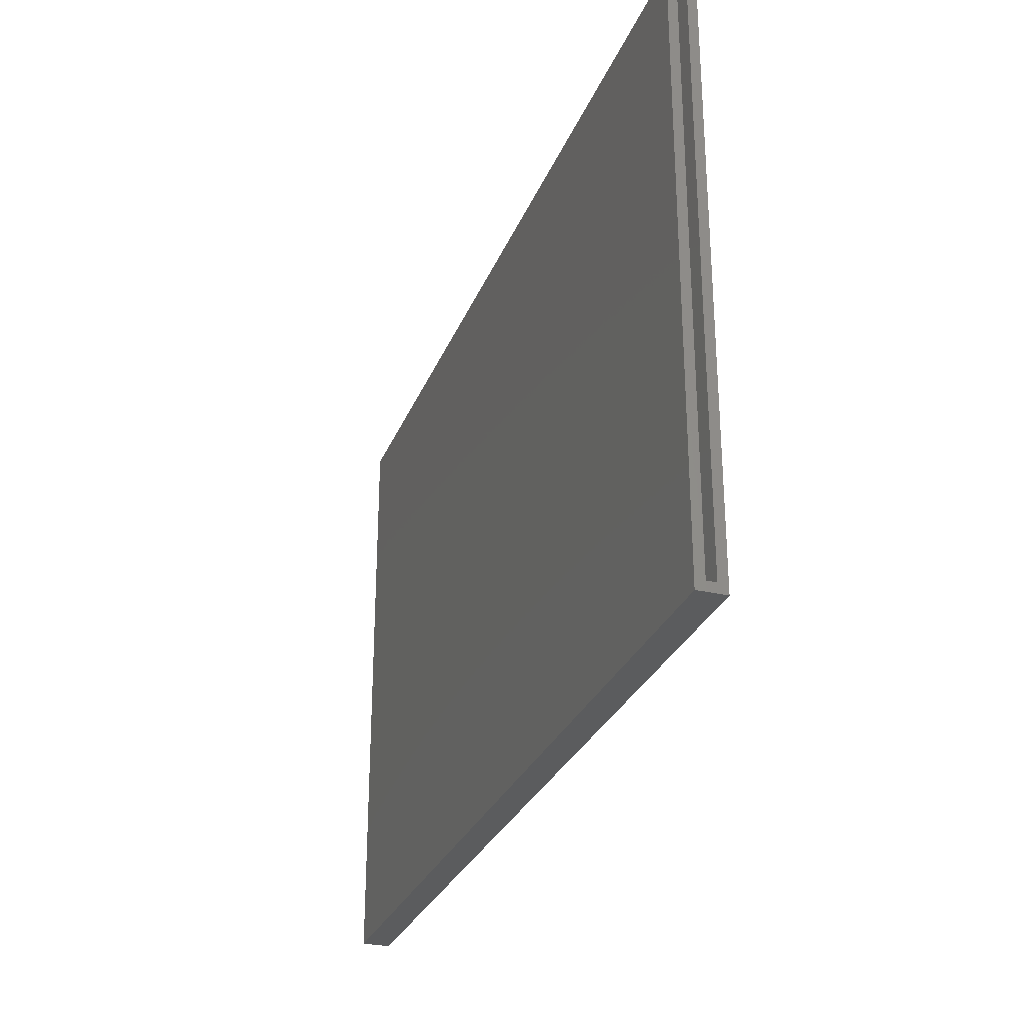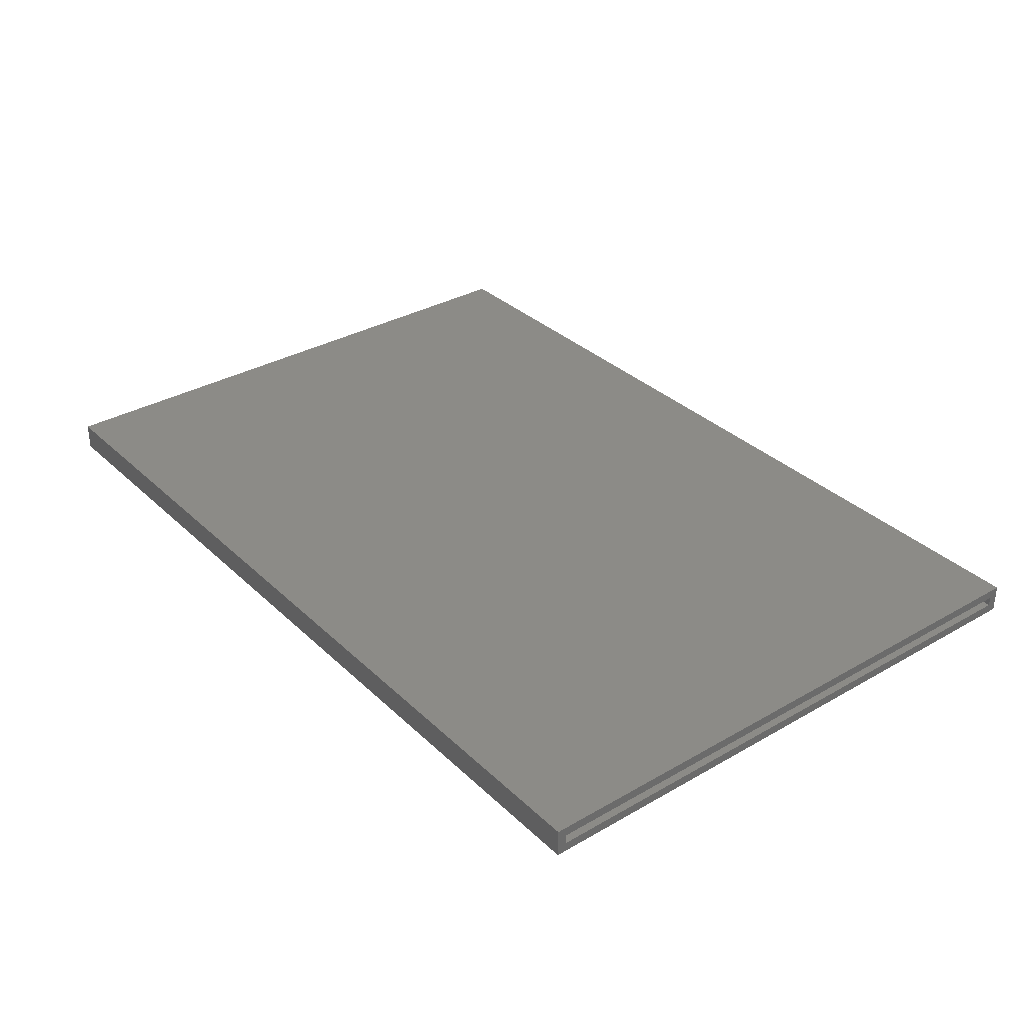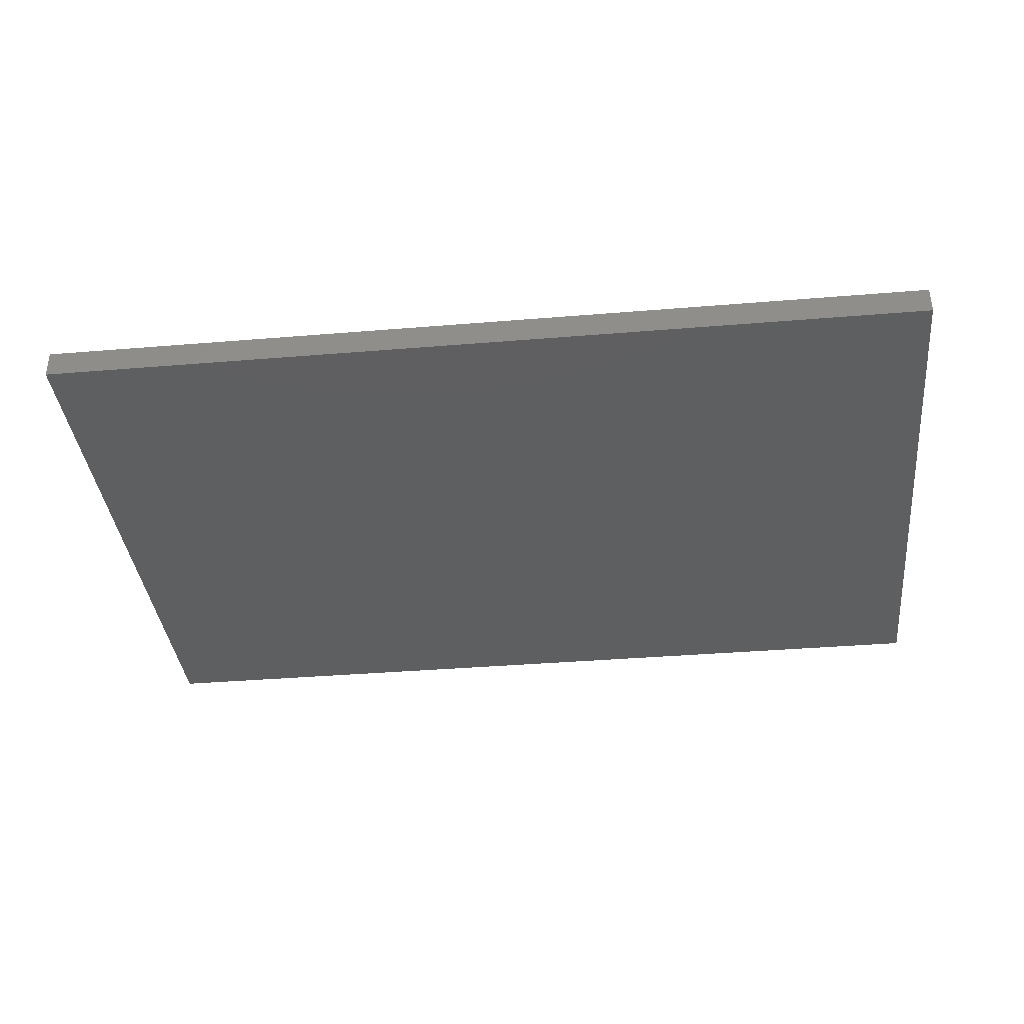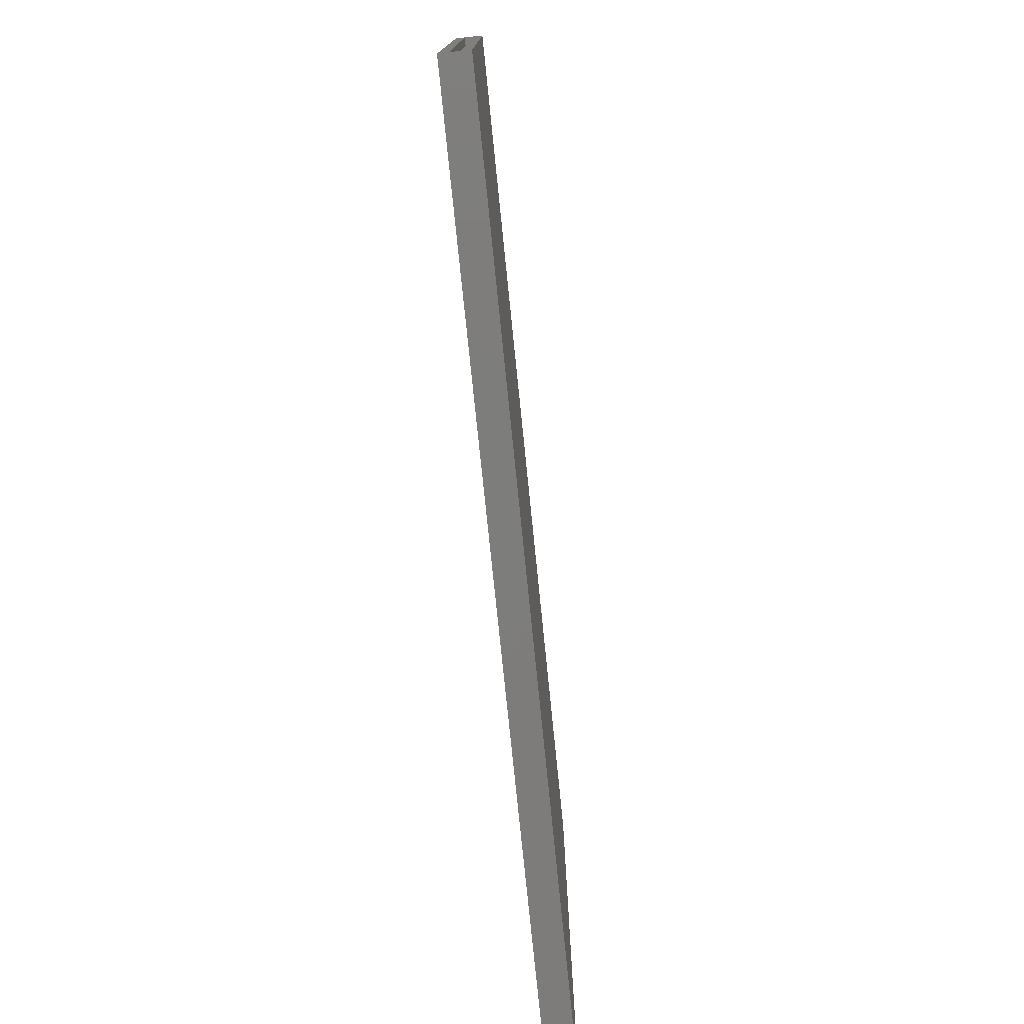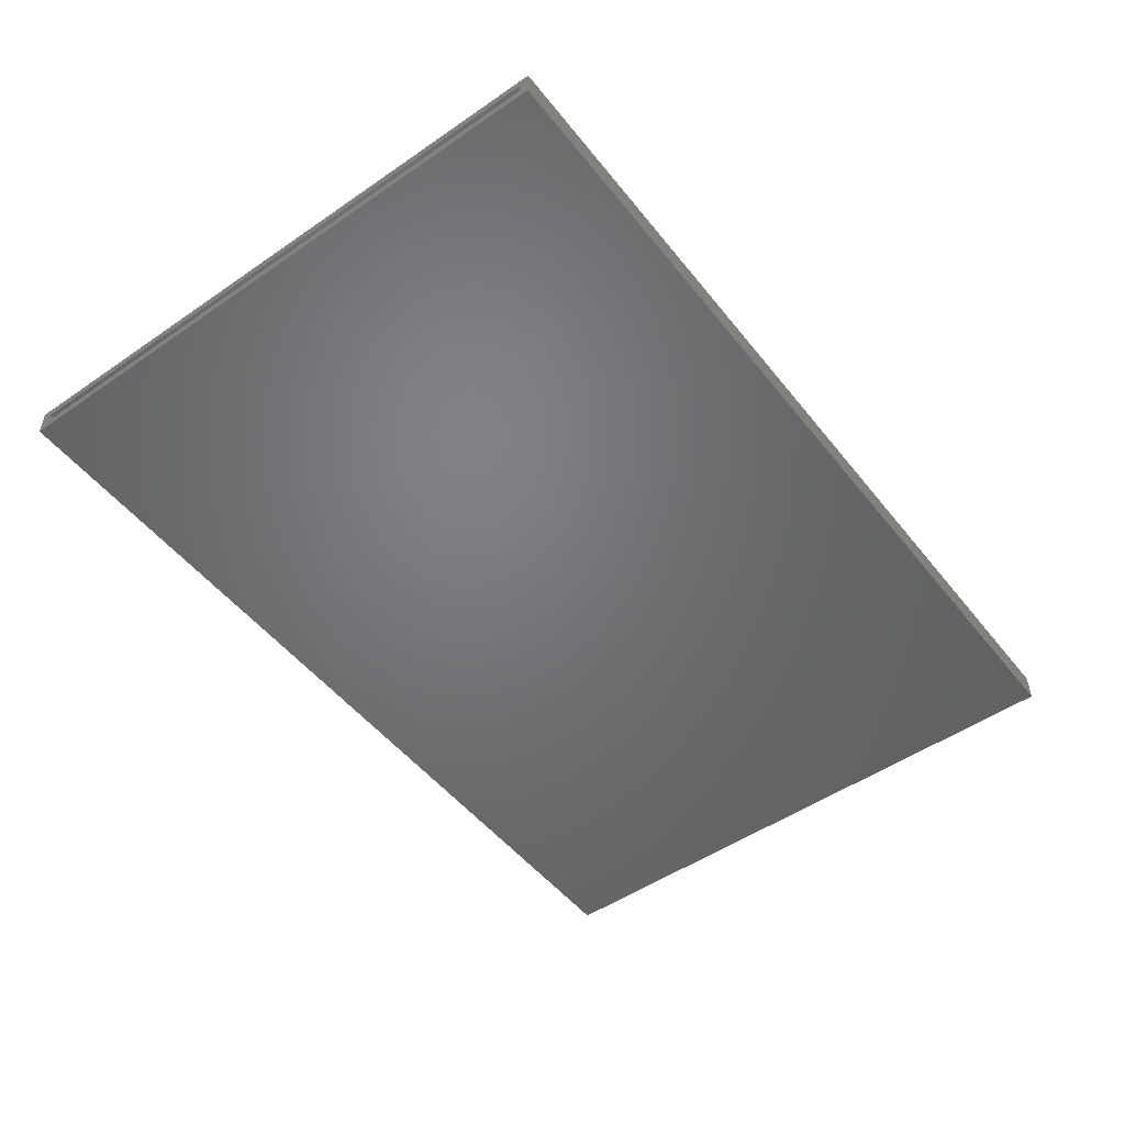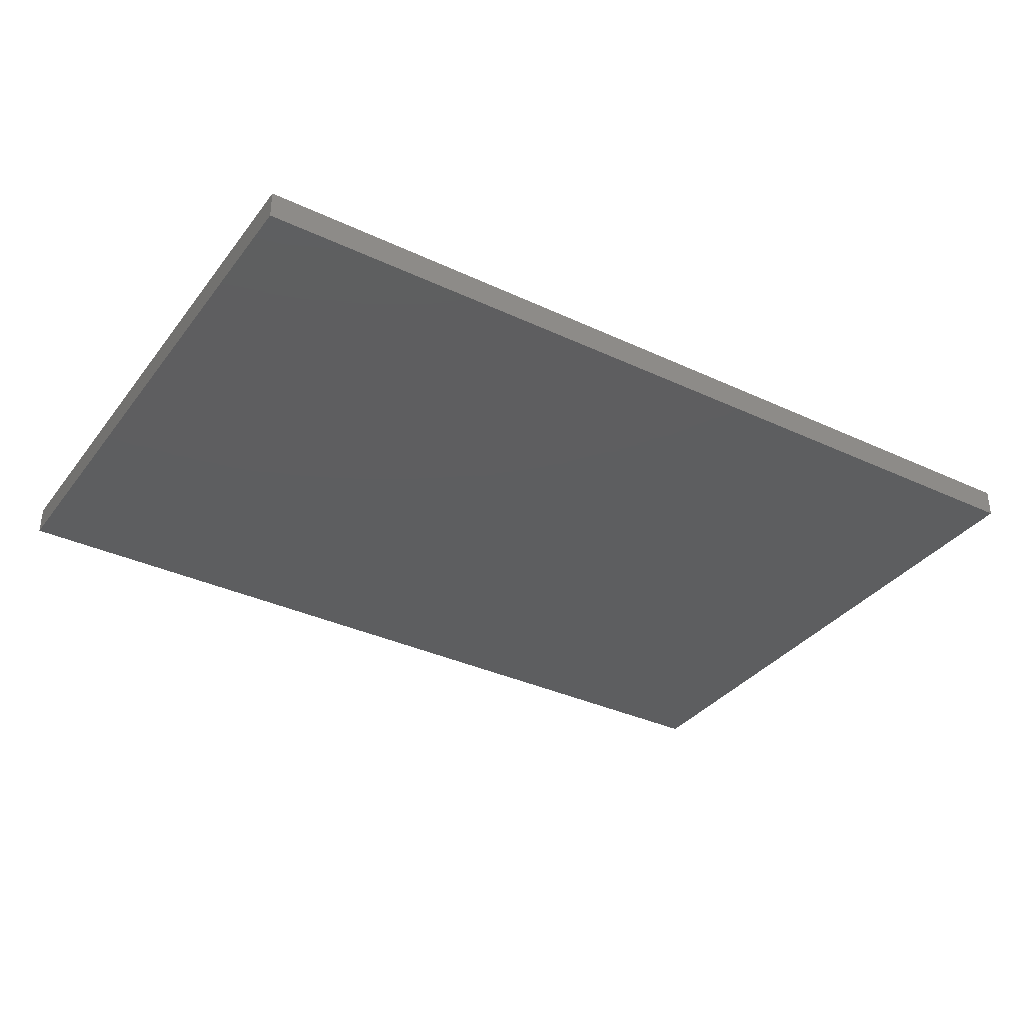
<metadata>
{"format":"stl","ext":"stl","renderer":"f3d","projection":"perspective","resolution":1024,"background":"white","views":[{"elev":-28.8,"azim":-109.1,"up":"+Y"},{"elev":33.4,"azim":-128.2,"up":"+Z"},{"elev":-37.2,"azim":-173.9,"up":"+Z"},{"elev":-76.4,"azim":-84.2,"up":"+Y"},{"elev":-50.4,"azim":-53.0,"up":"+Z"},{"elev":-35.0,"azim":148.0,"up":"+Z"}]}
</metadata>
<code>
# stl→obj: 16 verts, 28 faces
v -0.75 0.5025 0.03906
v -0.75 0.4869 0.007812
v -0.75 0.4869 0.02344
v -0.75 -0.5078 0.03906
v -0.75 -0.4922 0.02344
v -0.75 -0.4922 0.007812
v -0.75 -0.5078 -0.007812
v -0.75 0.5025 -0.007812
v 0.7422 -0.4922 0.02344
v 0.7422 -0.4922 0.007812
v 0.7422 0.4869 0.02344
v 0.7422 0.4869 0.007812
v 0.7578 -0.5078 0.03906
v 0.7578 -0.5078 -0.007812
v 0.7578 0.5025 0.03906
v 0.7578 0.5025 -0.007812
f 1 2 3
f 4 1 3
f 4 3 5
f 4 5 6
f 4 6 7
f 7 6 8
f 8 6 2
f 8 2 1
f 5 9 6
f 6 9 10
f 11 3 12
f 12 3 2
f 2 6 12
f 12 6 10
f 3 11 5
f 5 11 9
f 4 7 13
f 13 7 14
f 13 14 15
f 15 14 16
f 15 16 1
f 1 16 8
f 8 16 7
f 7 16 14
f 1 4 15
f 15 4 13
f 9 11 10
f 10 11 12

</code>
